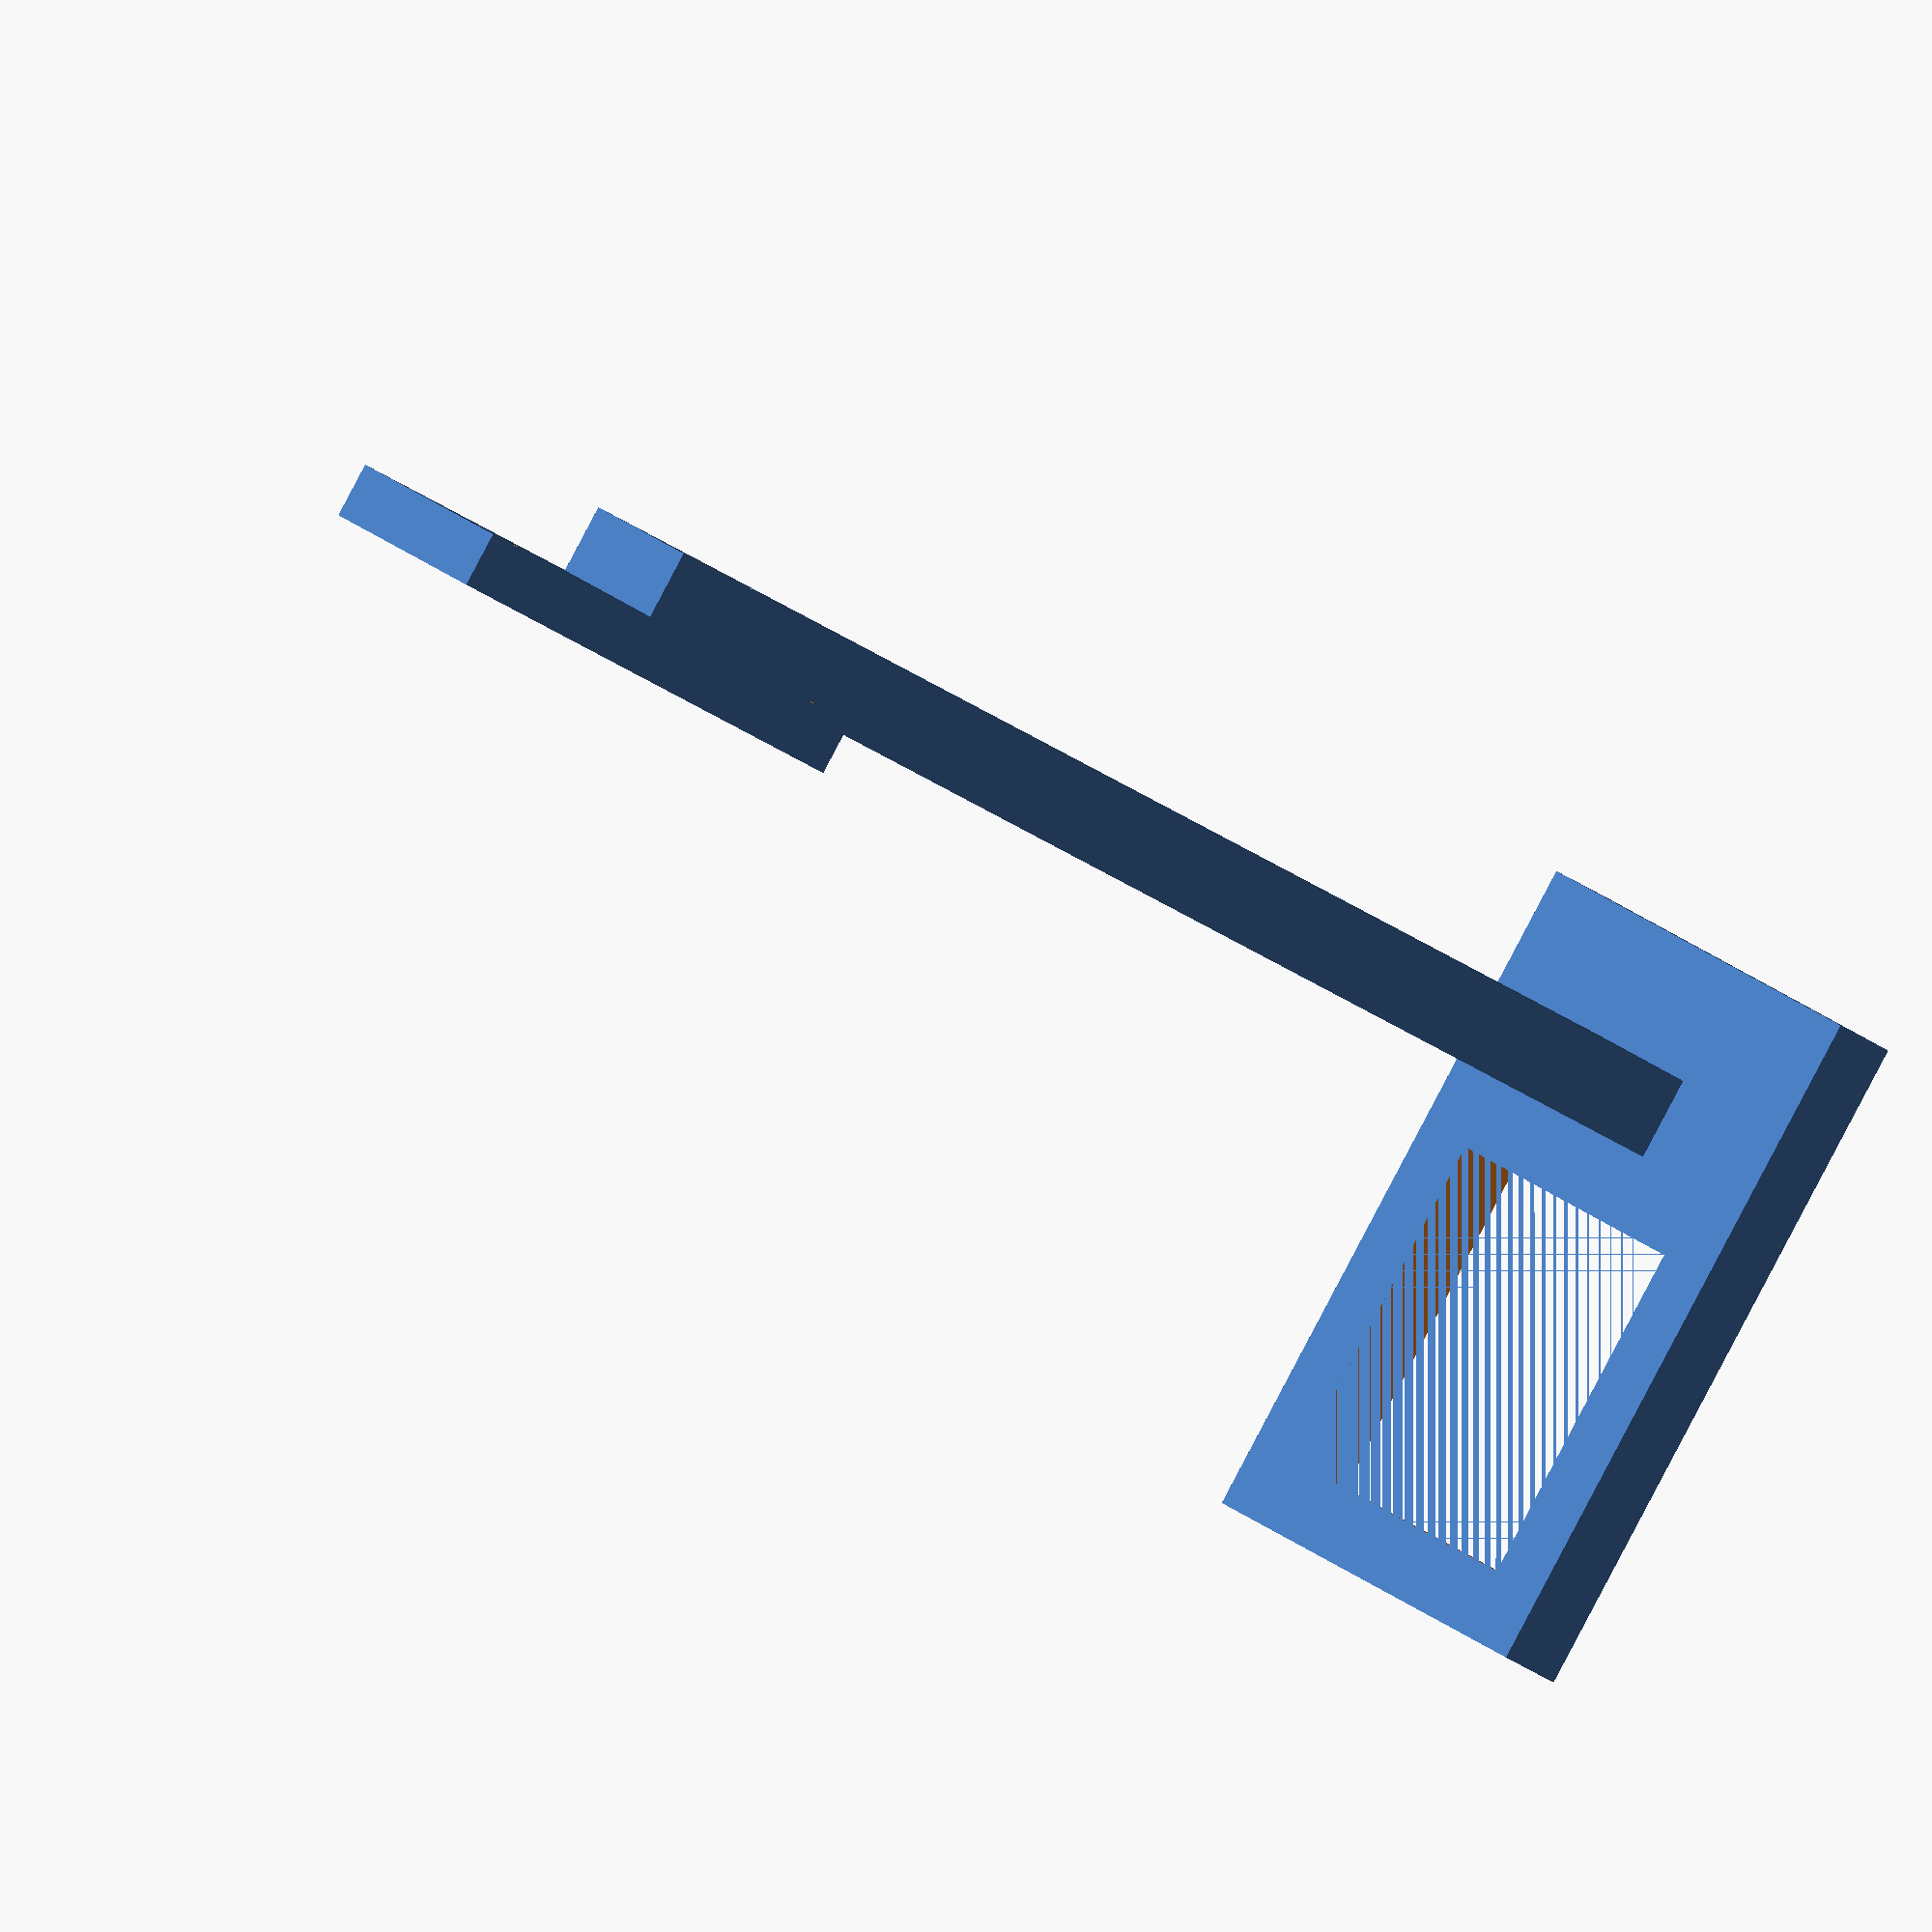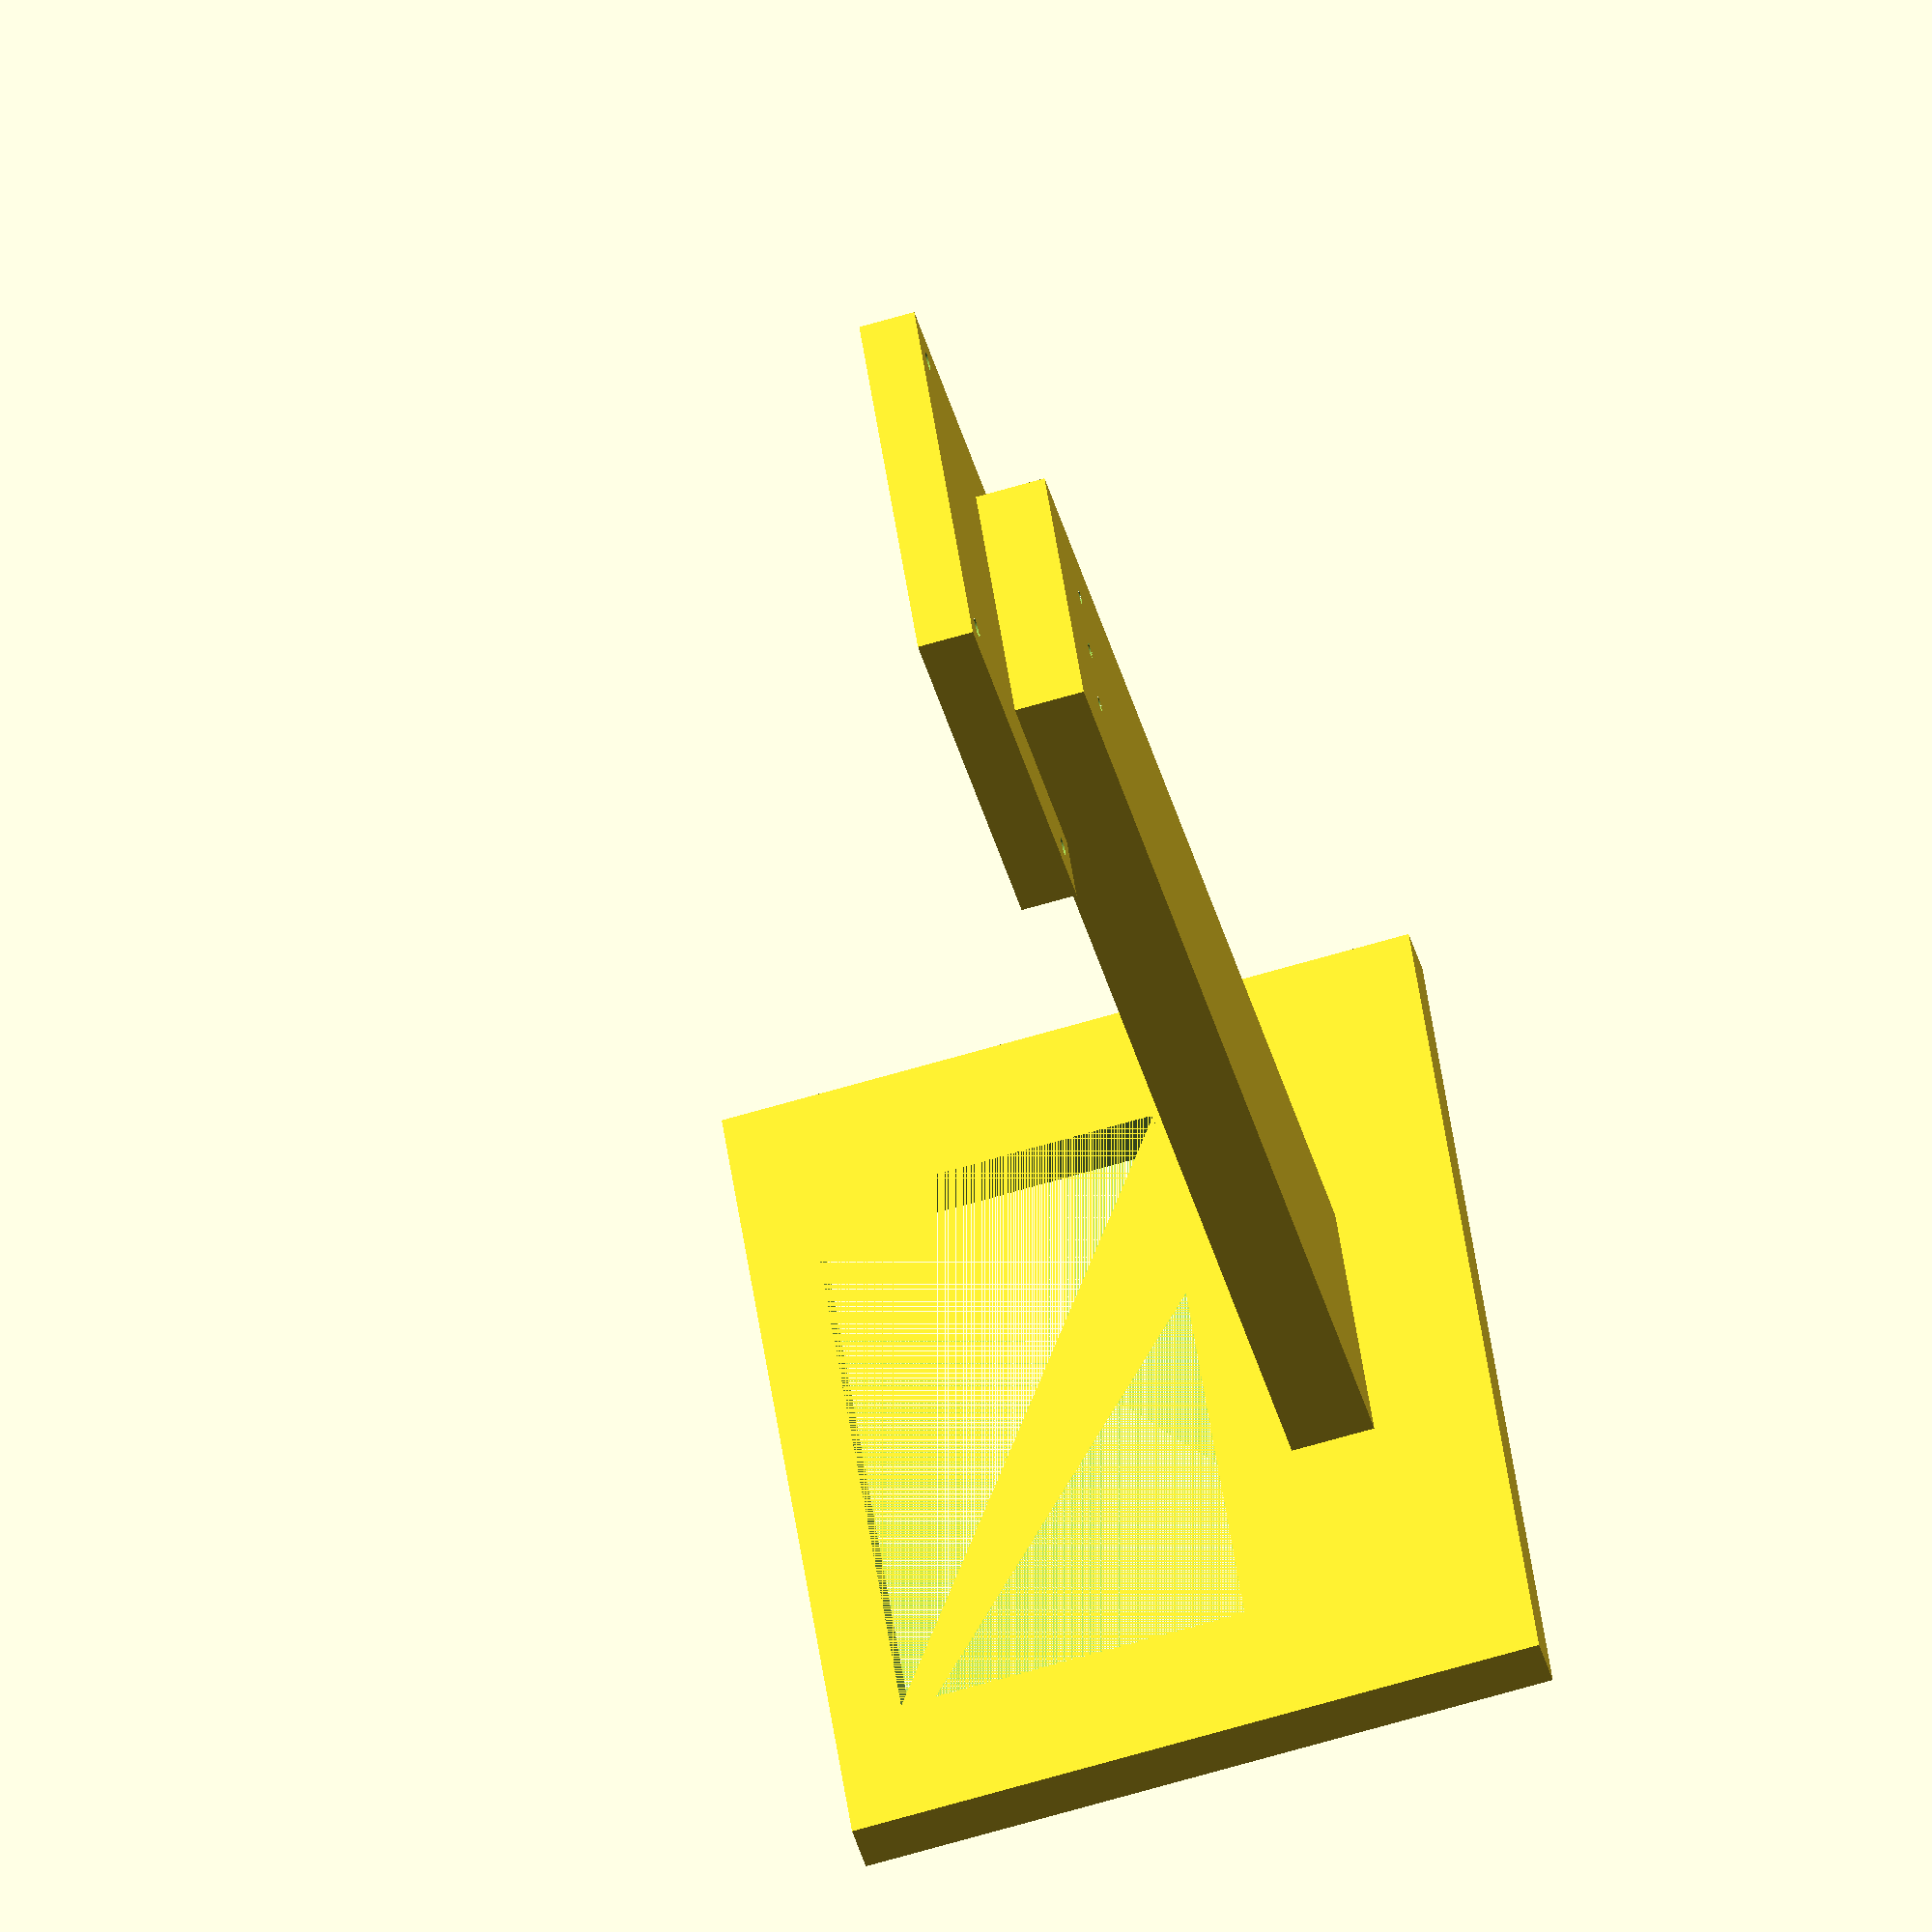
<openscad>
/**
 * A program I wrote to make a new stand for a monitor that I did not have one for.
 * The parameters for everything are right at the start, you need just tune them to your specific monitor and how you'd like it to be oriented.
 *
 * These specific numbers are for a Proscan 19" PLED1960A oriented vertically, using the screws that I happend to have at the time.
 *
 * The units being used depends upon your printer; mine uses millimeters. All calculations will work fine with other units.
 *
 * Author: ona li toki e jan Epiphany tawa mi.
 */

/**
 * Configuration parameters.
 * Set them based on the desired size and the screws you are using.
 */
// Distance from the base of the monitor to the surface the stand is to sit on.
monitorToFloor = 40;
legWidth = 60;
// The leg and plate thickness together should be a little larger then the length of your screws so that they get a good hold but you don't accidentally drill into your monitor ;).
legThickness = 18;
attachmentPlateThickness = 12;
// Diameter for the holes that are used to screw together the stand itself. Make sure that this is the diameter of the shaft, not the threads. Holes will be scaled by 1.05x to prevent splitting the plastic.
assemblyHoleDiameter = 3;
// Length of screws used to join the base and leg.
baseLegHoleDepth = 30;
// The width and length of the base.
baseDimensions = [200, 150];

/**
 * Static parameters.
 * Set them based on the measurements of the monitor. 
 */
// The diameter of the fasteners that are used to attach to the monitor. Holes will be scaled by 1.05x to prevent splitting the plastic.
attachmentHoleDiameter = 4;
// How far apart those fasteners need to be spaced from the center of the plate.
attachmentHoleSpacing = 75 / 2;
// Height (and width) of the attachment plate. Needs to be larger than the spacing between the fasteners. 
attachmentPlateHeight = 90;
// The length from the center of the attachment plate to the bottom of the monitor (depends on orientation.
plateToMonitorBase = 230;

// Comment out or disable all but one of these at a time and export them individually.
attachmentPlate();
leg();
base();



legHeight = plateToMonitorBase + (monitorToFloor - attachmentPlateThickness);
legHoleSpacing = legWidth / 4;

holeScalar = 1.05;

$fn = 200;

module attachmentHole(xOffset, zOffset) {
    // We make the holes using a super long cylinder to make sure the hole is complete, without a phantom edge. 
    bigNumber = 1000;
    
    translate([xOffset, -bigNumber / 2, zOffset]) rotate([-90, 0, 0]) cylinder(bigNumber, d=attachmentHoleDiameter*holeScalar, true);
}

module legAttachentHole(xOffset) {
    // We make the holes using a super long cylinder to make sure the hole is complete, without a phantom edge. 
    bigNumber = 1000;
    
    translate([xOffset, -bigNumber / 2, -attachmentPlateHeight / 4]) rotate([-90, 0, 0]) cylinder(bigNumber, d=assemblyHoleDiameter*holeScalar, true);
}

module attachmentPlate() {
    difference() {
        cube([attachmentPlateHeight, attachmentPlateThickness, attachmentPlateHeight], true);
    
        attachmentHole( attachmentHoleSpacing,  attachmentHoleSpacing);
        attachmentHole(-attachmentHoleSpacing,  attachmentHoleSpacing);
        attachmentHole( attachmentHoleSpacing, -attachmentHoleSpacing);
        attachmentHole(-attachmentHoleSpacing, -attachmentHoleSpacing);
    
        legAttachentHole( legHoleSpacing);
        legAttachentHole( 0);
        legAttachentHole(-legHoleSpacing);
    }
}

module baseLegHole(xOffset) {
    epsilon = 0.002;
    
    translate([xOffset, -attachmentPlateThickness, -legHeight - attachmentPlateThickness / (2 - epsilon)]) cylinder(baseLegHoleDepth, d=assemblyHoleDiameter*holeScalar, true);
}

module leg() {
    difference() {
        translate([0, -attachmentPlateThickness, -legHeight / 2]) cube([legWidth, legThickness, legHeight], true);
    
        legAttachentHole(legHoleSpacing);
        legAttachentHole(0);
        legAttachentHole(-legHoleSpacing);
        
        baseLegHole( legHoleSpacing);
        baseLegHole( 0);
        baseLegHole(-legHoleSpacing);
    }
}


module base() {
    epsilon = 0.005;
    baseYOffset = -attachmentPlateThickness + baseDimensions[0] / 5;
    
    
    difference() {
        translate([0, -attachmentPlateThickness + baseDimensions[0] / 5, -legHeight]) cube([baseDimensions[0], baseDimensions[1], attachmentPlateThickness], true);
    
        baseLegHole( legHoleSpacing);
        baseLegHole( 0);
        baseLegHole(-legHoleSpacing);
        
        translate([0, baseYOffset + baseDimensions[1] * 3 / 20, -legHeight - epsilon / 2]) cube([baseDimensions[0] * 7 / 10, baseDimensions[1] / 2, attachmentPlateThickness + epsilon * 2], true);
    }
}
</openscad>
<views>
elev=232.3 azim=57.5 roll=123.7 proj=o view=solid
elev=219.2 azim=81.9 roll=166.0 proj=o view=wireframe
</views>
